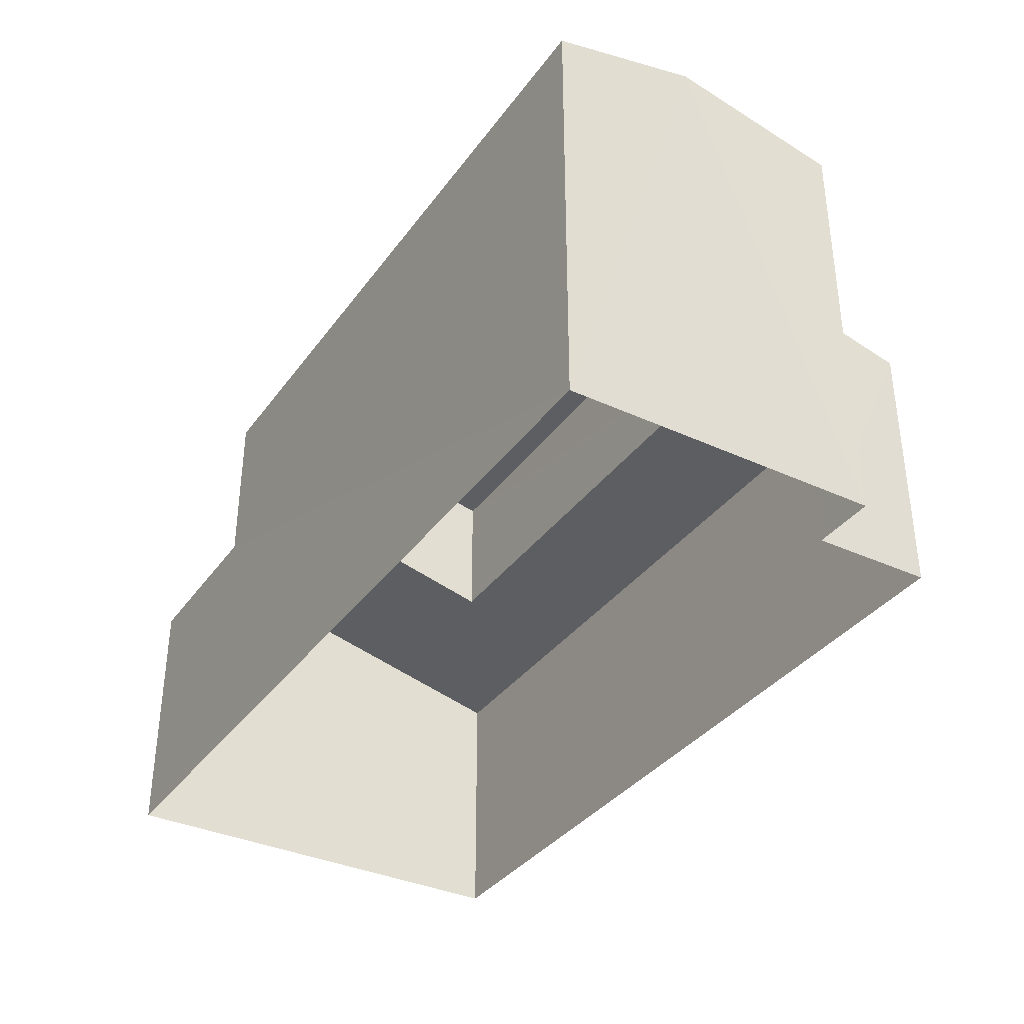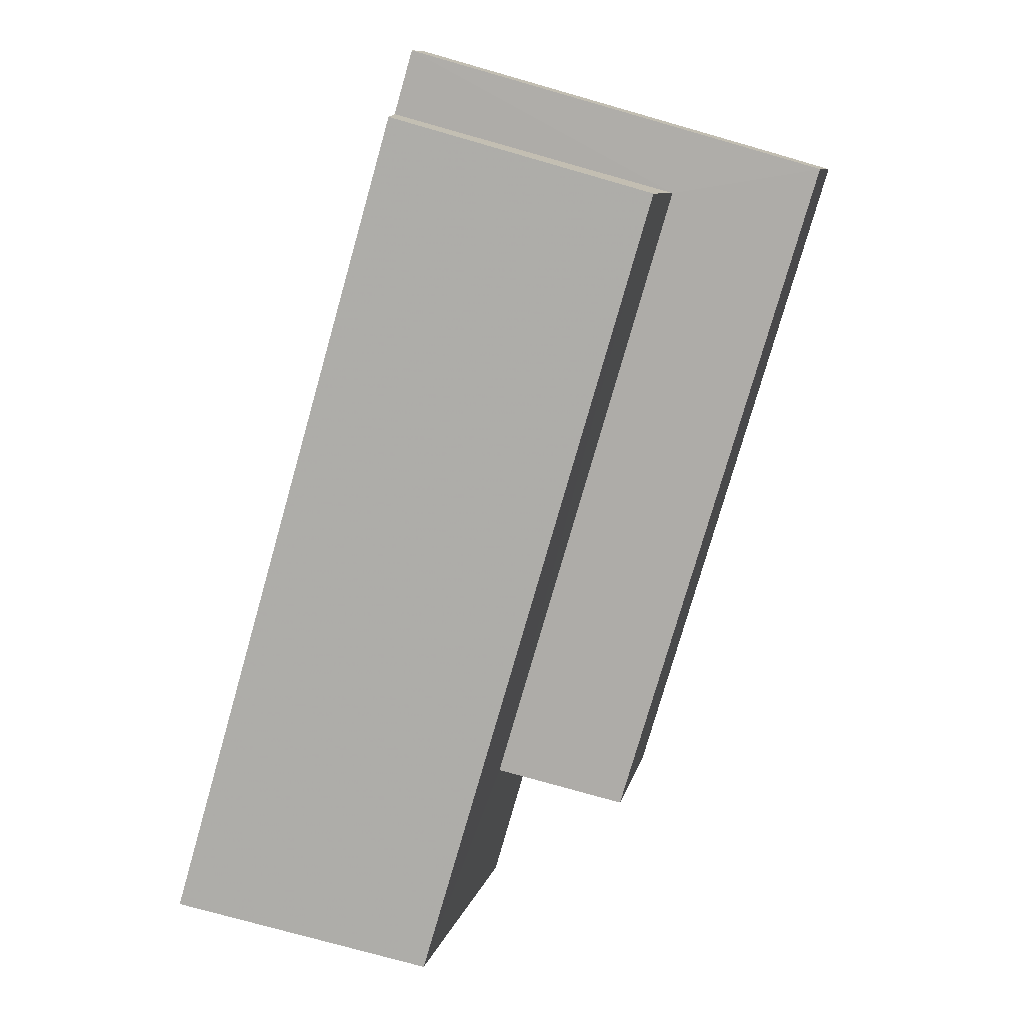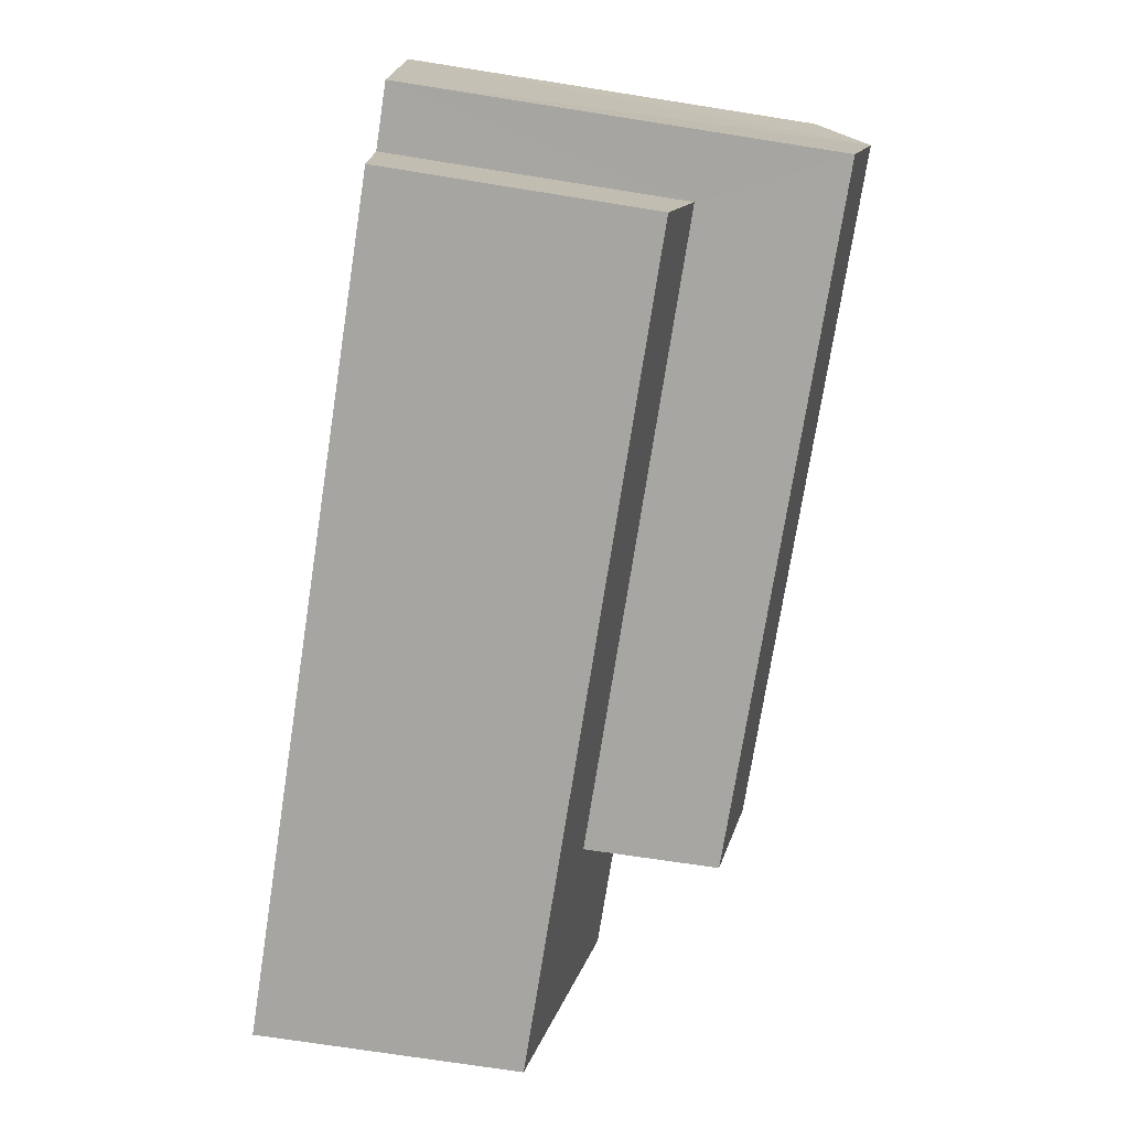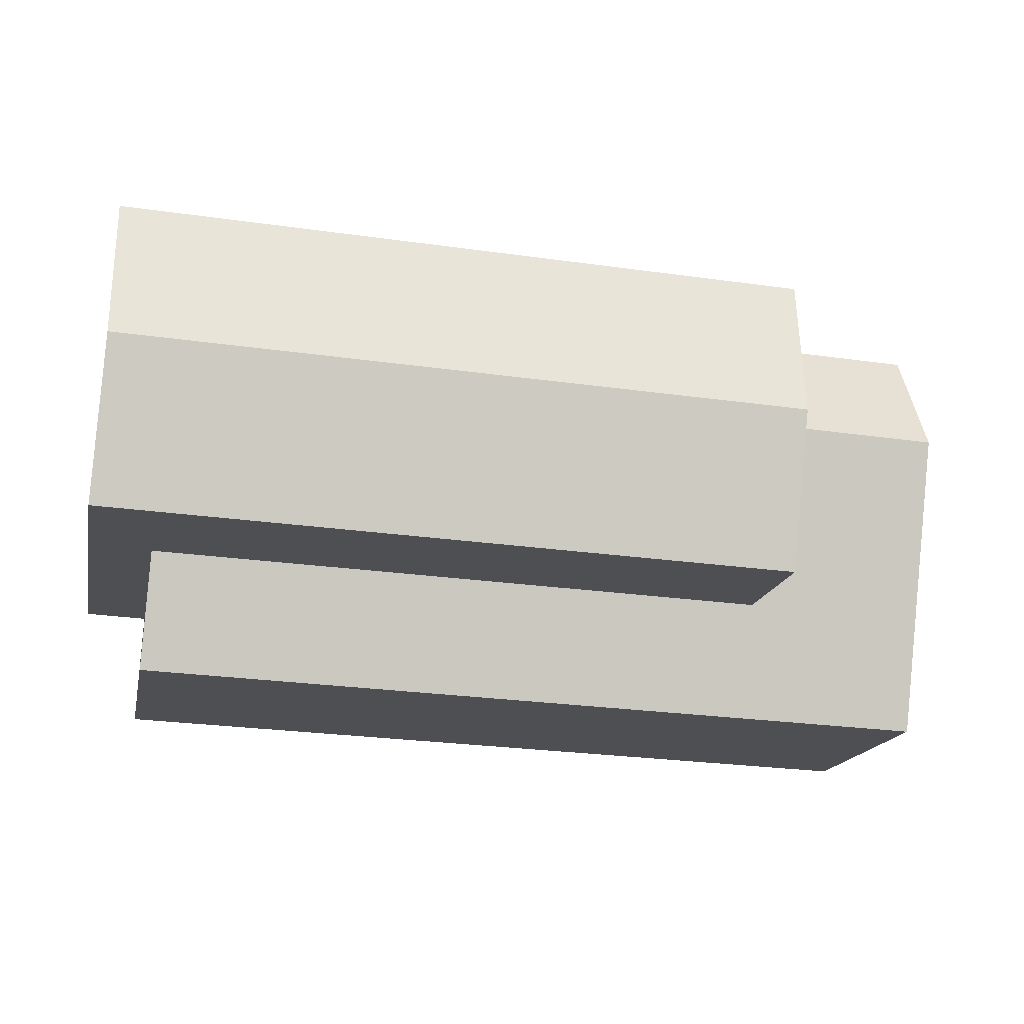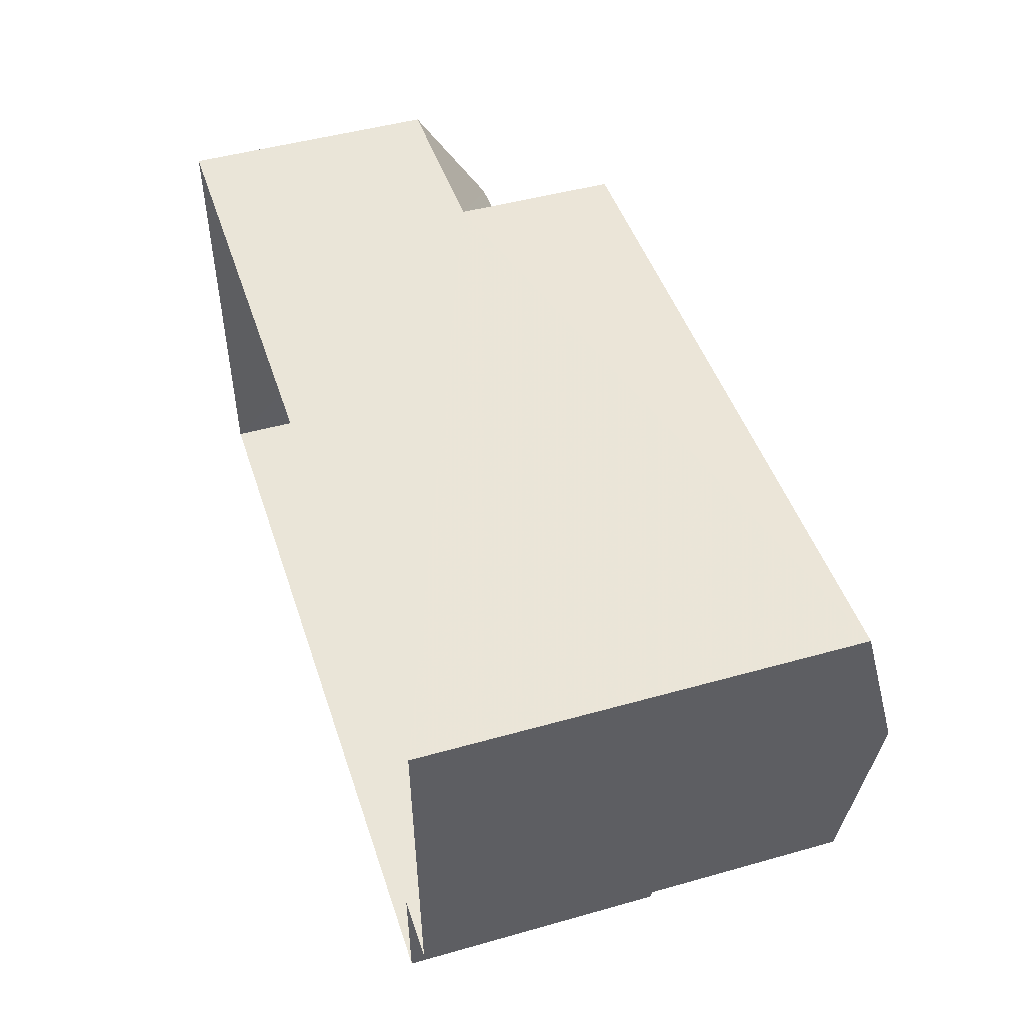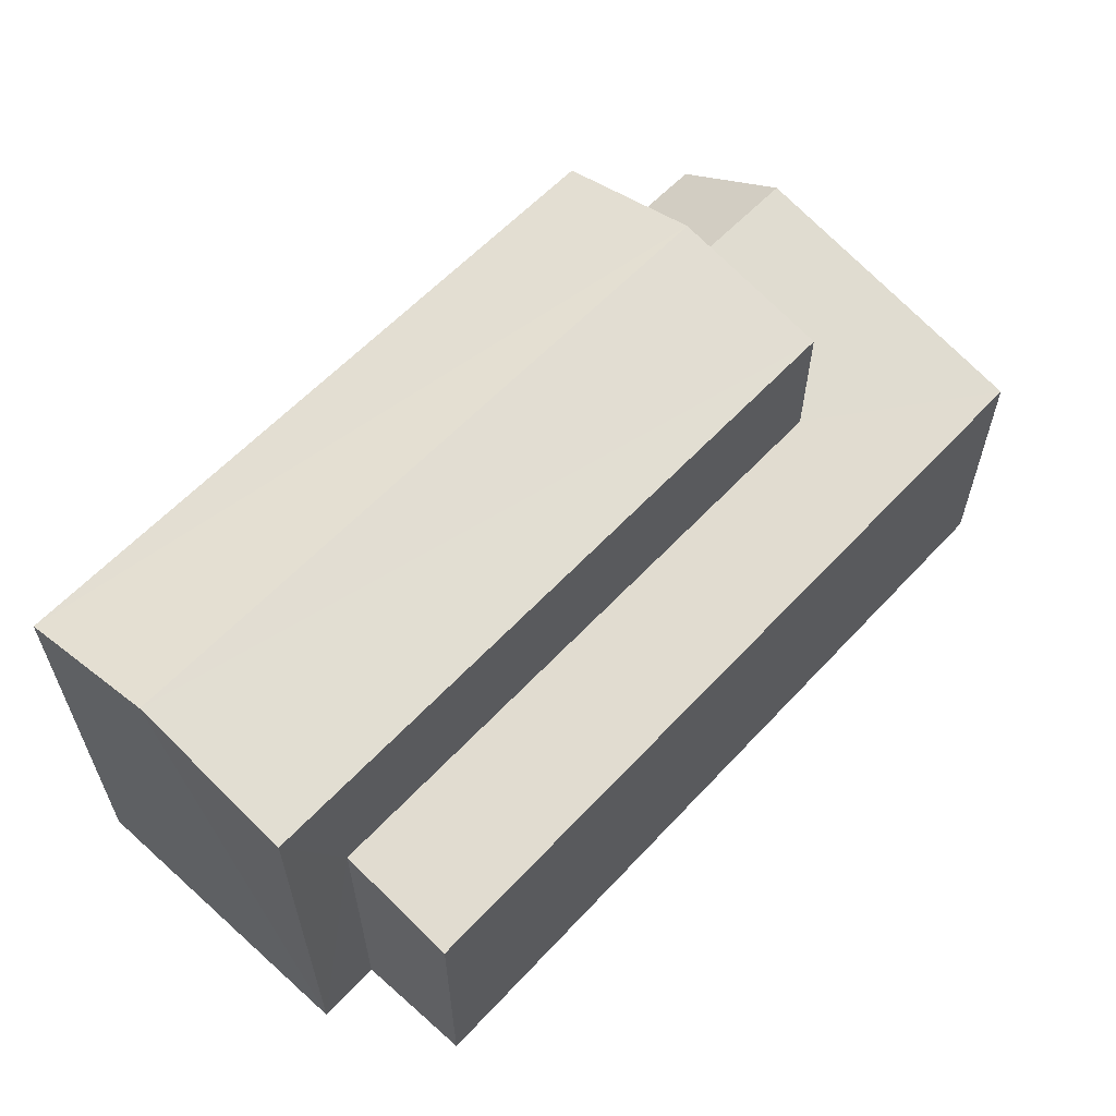
<metadata>
{"format":"obj","ext":"obj","renderer":"f3d","projection":"perspective","resolution":1024,"background":"white","views":[{"elev":-35.7,"azim":-123.2,"up":"+Z"},{"elev":-74.9,"azim":-105.9,"up":"+Y"},{"elev":-71.8,"azim":-98.9,"up":"+Y"},{"elev":-17.2,"azim":-11.9,"up":"+Y"},{"elev":48.1,"azim":-107.7,"up":"+Y"},{"elev":59.6,"azim":-49.5,"up":"+Z"}]}
</metadata>
<code>
v -3.726e+05 -1.036e+05 32.49
v -3.726e+05 -1.036e+05 32.49
v -3.726e+05 -1.036e+05 32.49
v -3.725e+05 -1.036e+05 32.49
v -3.725e+05 -1.036e+05 32.49
v -3.726e+05 -1.036e+05 32.49
v -3.725e+05 -1.036e+05 39.49
v -3.726e+05 -1.036e+05 38.92
v -3.726e+05 -1.036e+05 39.49
v -3.725e+05 -1.036e+05 38.92
v -3.725e+05 -1.036e+05 38.92
v -3.726e+05 -1.036e+05 38.92
v -3.726e+05 -1.036e+05 36.87
v -3.726e+05 -1.036e+05 36.42
v -3.725e+05 -1.036e+05 36.87
v -3.725e+05 -1.036e+05 36.42
v -3.725e+05 -1.036e+05 37.6
v -3.725e+05 -1.036e+05 37.6
v -3.725e+05 -1.036e+05 36.42
v -3.725e+05 -1.036e+05 36.42
f 1 2 3
f 2 4 3
f 3 5 6
f 3 4 5
f 7 8 9
f 7 10 8
f 9 11 7
f 9 12 11
f 13 14 15
f 14 16 15
f 15 17 18
f 15 16 17
f 19 17 20
f 19 18 17
f 16 5 17
f 5 4 17
f 4 20 17
f 20 4 19
f 10 19 8
f 8 19 2
f 19 4 2
f 8 2 9
f 2 1 9
f 1 12 9
f 16 6 5
f 16 14 6
f 11 15 18
f 11 18 7
f 18 10 7
f 18 19 10
f 14 13 3
f 6 14 3
f 1 13 12
f 12 13 11
f 1 3 13
f 11 13 15

</code>
